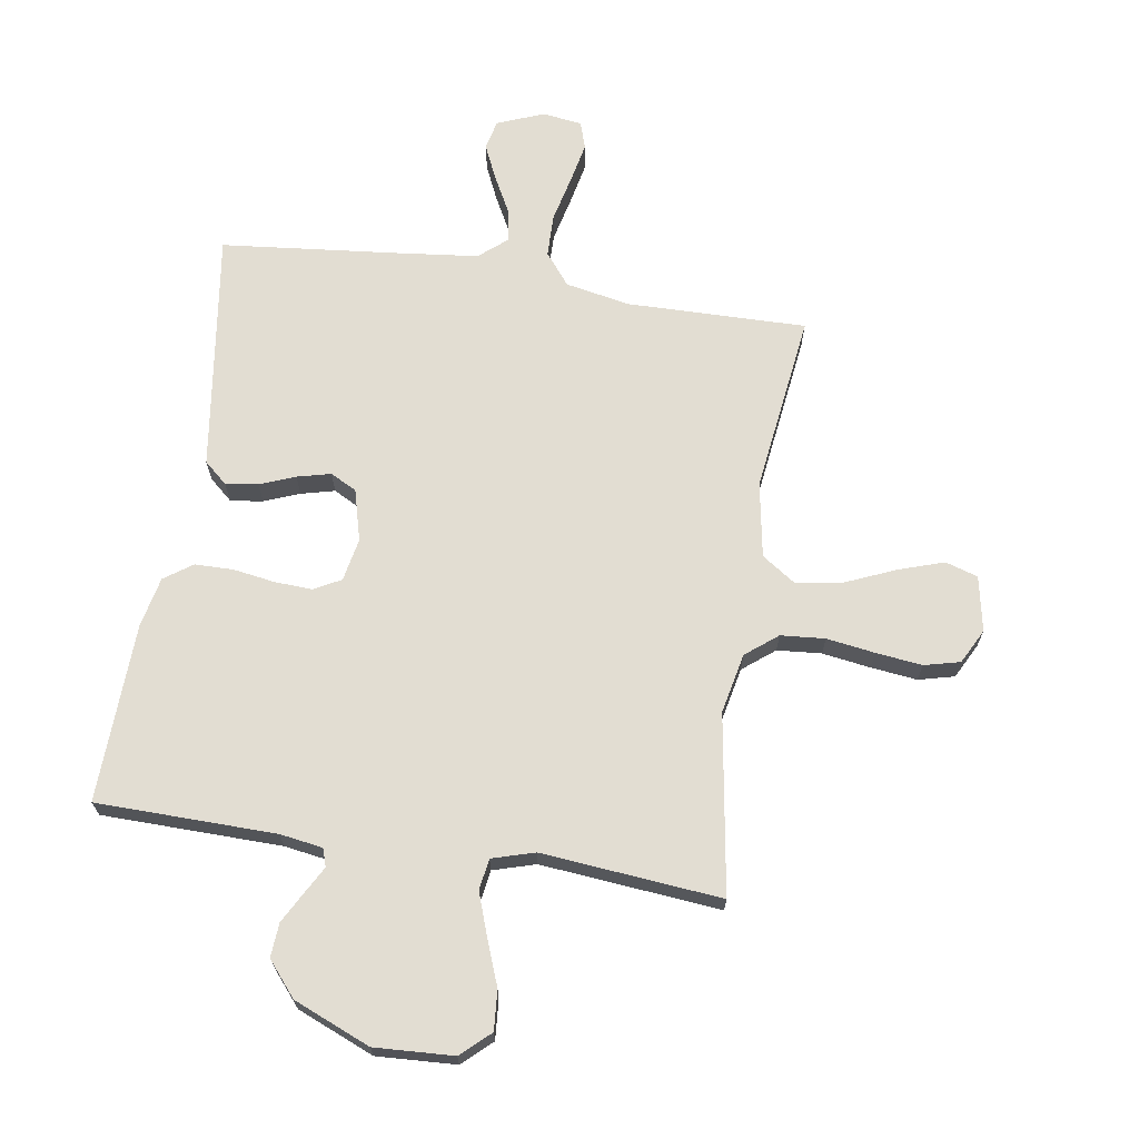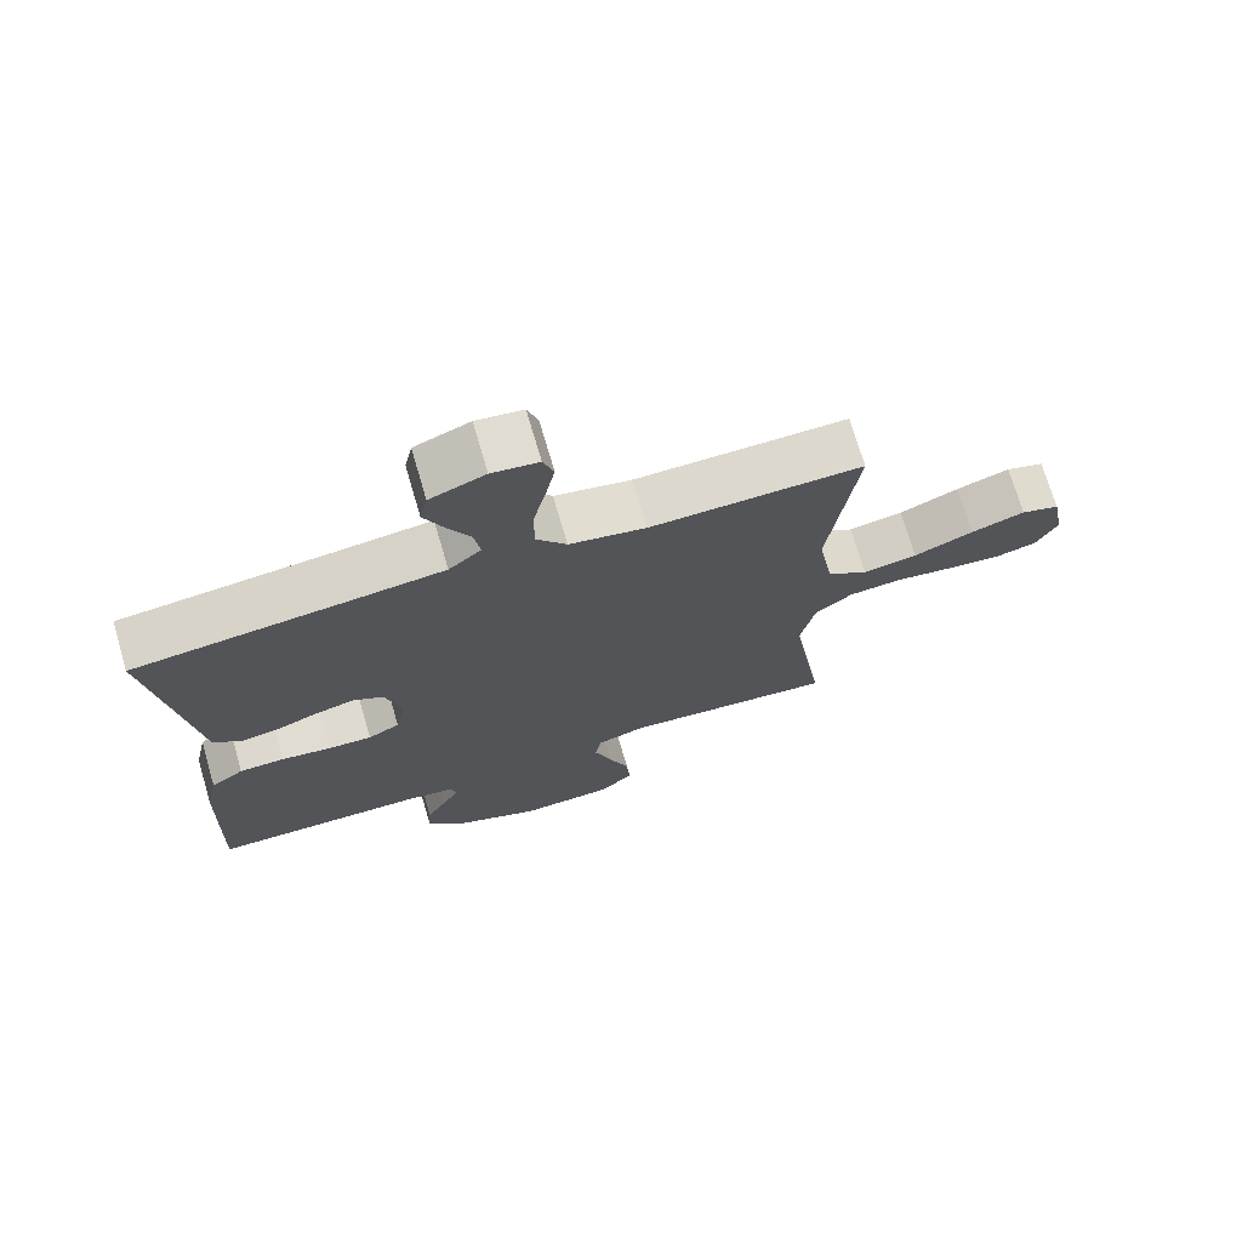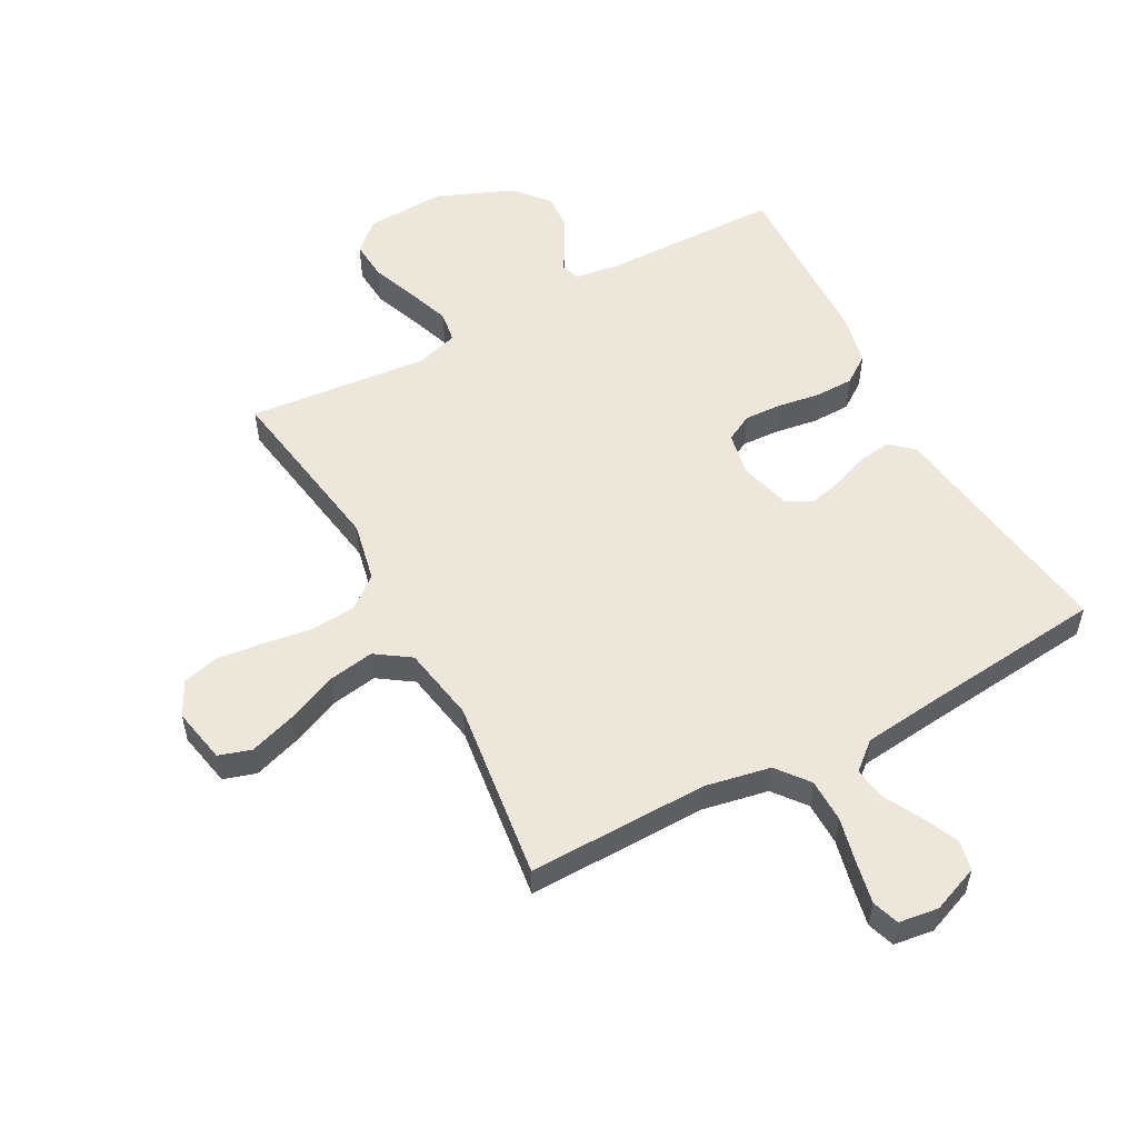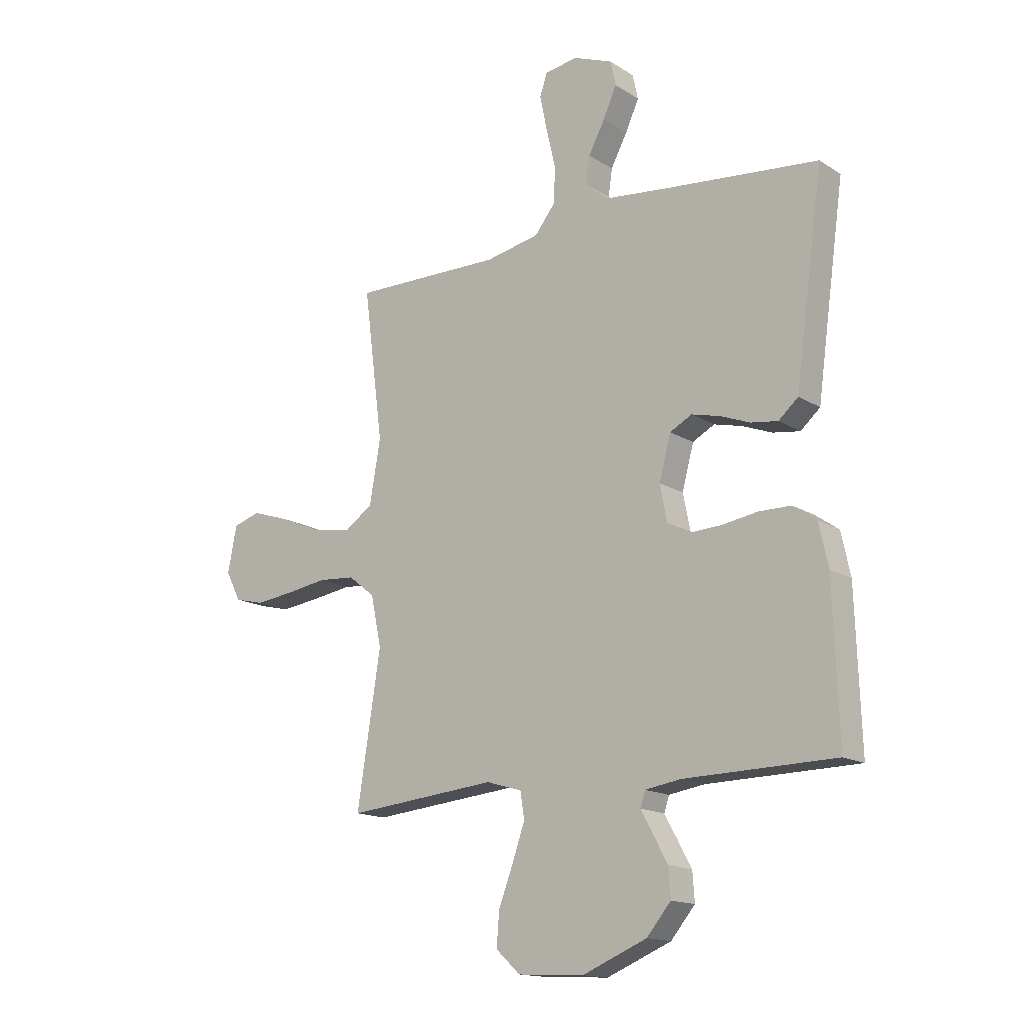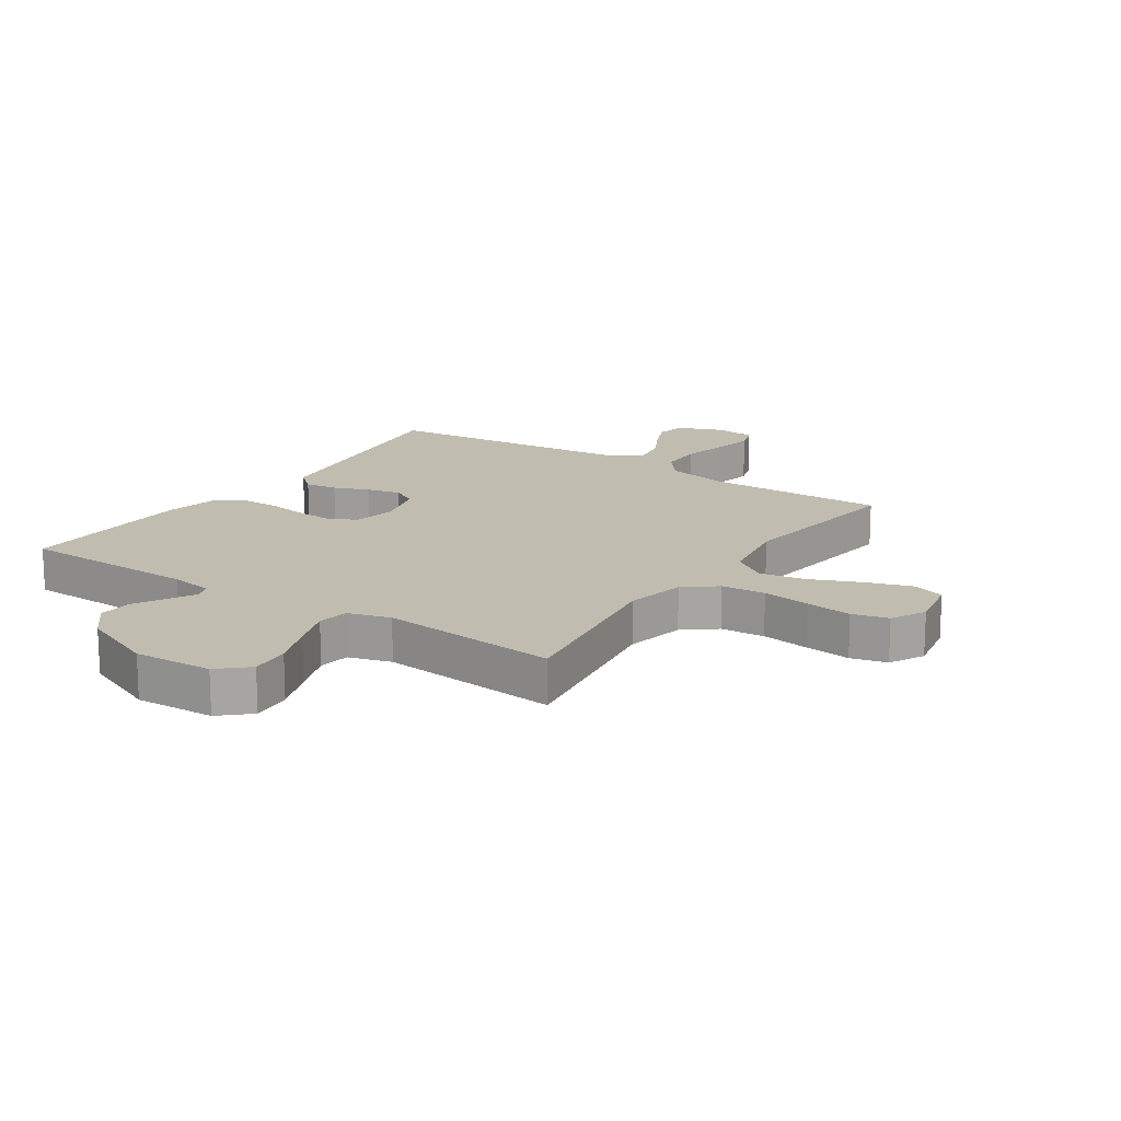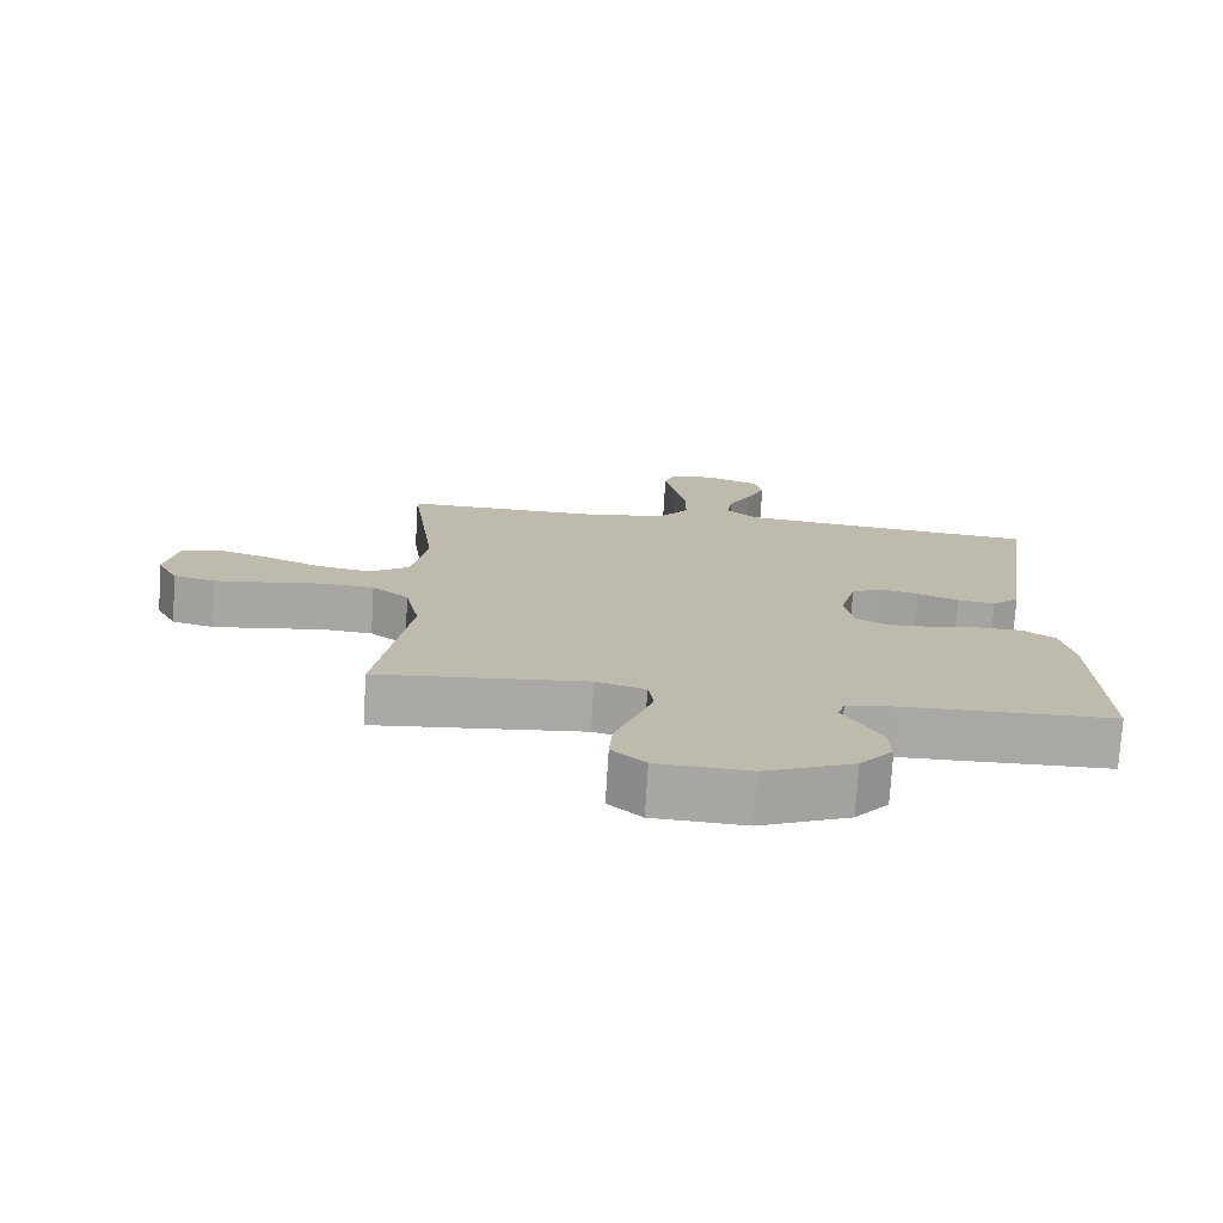
<metadata>
{"format":"obj","ext":"obj","renderer":"f3d","projection":"perspective","resolution":1024,"background":"white","views":[{"elev":68.2,"azim":-171.1,"up":"+Y"},{"elev":72.1,"azim":163.6,"up":"+Z"},{"elev":54.1,"azim":-28.4,"up":"+Y"},{"elev":-15.5,"azim":37.9,"up":"+Z"},{"elev":16.5,"azim":-146.0,"up":"+Y"},{"elev":-74.8,"azim":-3.5,"up":"+Z"}]}
</metadata>
<code>
v 0.5 0.07 0.5
v 0.458 0.07 0.2
v 0.444 0.07 0.098
v 0.405 0.07 0.064
v 0.351 0.07 0.072
v 0.292 0.07 0.095
v 0.236 0.07 0.109
v 0.192 0.07 0.086
v 0.169 0.07 0
v 0.183 0.07 -0.072
v 0.228 0.07 -0.096
v 0.291 0.07 -0.093
v 0.361 0.07 -0.082
v 0.425 0.07 -0.083
v 0.472 0.07 -0.116
v 0.49 0.07 -0.2
v 0.5 0.07 -0.5
v 0.2 0.07 -0.505
v 0.129 0.07 -0.516
v 0.119 0.07 -0.546
v 0.143 0.07 -0.589
v 0.172 0.07 -0.642
v 0.176 0.07 -0.699
v 0.128 0.07 -0.756
v 0 0.07 -0.809
v -0.132 0.07 -0.802
v -0.18 0.07 -0.758
v -0.175 0.07 -0.692
v -0.146 0.07 -0.616
v -0.121 0.07 -0.545
v -0.129 0.07 -0.493
v -0.2 0.07 -0.472
v -0.5 0.07 -0.5
v -0.453 0.07 -0.2
v -0.474 0.07 -0.1
v -0.527 0.07 -0.058
v -0.601 0.07 -0.052
v -0.682 0.07 -0.064
v -0.759 0.07 -0.073
v -0.819 0.07 -0.058
v -0.849 0.07 0
v -0.831 0.07 0.092
v -0.777 0.07 0.109
v -0.701 0.07 0.084
v -0.617 0.07 0.048
v -0.54 0.07 0.035
v -0.483 0.07 0.074
v -0.461 0.07 0.2
v -0.5 0.07 0.5
v -0.2 0.07 0.495
v -0.092 0.07 0.516
v -0.05 0.07 0.569
v -0.049 0.07 0.641
v -0.067 0.07 0.719
v -0.081 0.07 0.787
v -0.066 0.07 0.832
v 0 0.07 0.841
v 0.078 0.07 0.81
v 0.089 0.07 0.76
v 0.062 0.07 0.701
v 0.029 0.07 0.639
v 0.021 0.07 0.585
v 0.067 0.07 0.546
v 0.2 0.07 0.531
v 0.5 0 0.5
v 0.458 0 0.2
v 0.444 0 0.098
v 0.405 0 0.064
v 0.351 0 0.072
v 0.292 0 0.095
v 0.236 0 0.109
v 0.192 0 0.086
v 0.169 0 0
v 0.183 0 -0.072
v 0.228 0 -0.096
v 0.291 0 -0.093
v 0.361 0 -0.082
v 0.425 0 -0.083
v 0.472 0 -0.116
v 0.49 0 -0.2
v 0.5 0 -0.5
v 0.2 0 -0.505
v 0.129 0 -0.516
v 0.119 0 -0.546
v 0.143 0 -0.589
v 0.172 0 -0.642
v 0.176 0 -0.699
v 0.128 0 -0.756
v 0 0 -0.809
v -0.132 0 -0.802
v -0.18 0 -0.758
v -0.175 0 -0.692
v -0.146 0 -0.616
v -0.121 0 -0.545
v -0.129 0 -0.493
v -0.2 0 -0.472
v -0.5 0 -0.5
v -0.453 0 -0.2
v -0.474 0 -0.1
v -0.527 0 -0.058
v -0.601 0 -0.052
v -0.682 0 -0.064
v -0.759 0 -0.073
v -0.819 0 -0.058
v -0.849 0 0
v -0.831 0 0.092
v -0.777 0 0.109
v -0.701 0 0.084
v -0.617 0 0.048
v -0.54 0 0.035
v -0.483 0 0.074
v -0.461 0 0.2
v -0.5 0 0.5
v -0.2 0 0.495
v -0.092 0 0.516
v -0.05 0 0.569
v -0.049 0 0.641
v -0.067 0 0.719
v -0.081 0 0.787
v -0.066 0 0.832
v 0 0 0.841
v 0.078 0 0.81
v 0.089 0 0.76
v 0.062 0 0.701
v 0.029 0 0.639
v 0.021 0 0.585
v 0.067 0 0.546
v 0.2 0 0.531
f 59 60 61
f 58 59 61
f 57 58 61
f 56 57 61
f 55 56 61
f 54 55 61
f 53 54 61
f 52 53 61 62
f 51 52 62 63
f 48 49 50
f 51 63 64
f 50 51 64
f 48 50 64
f 47 48 64
f 43 44 45
f 42 43 45
f 41 42 45
f 40 41 45
f 39 40 45
f 38 39 45
f 37 38 45
f 36 37 45 46
f 64 1 2
f 47 64 2
f 46 47 2
f 36 46 2
f 35 36 2
f 27 28 29
f 26 27 29
f 25 26 29
f 24 25 29
f 23 24 29
f 22 23 29
f 21 22 29
f 20 21 29
f 19 20 29 30
f 18 19 30 31
f 18 31 32
f 17 18 32
f 16 17 32
f 15 16 32
f 14 15 32
f 13 14 32
f 12 13 32
f 4 5 6
f 3 4 6
f 2 3 6
f 2 6 7
f 35 2 7
f 34 35 7 8
f 32 33 34
f 12 32 34
f 11 12 34
f 10 11 34
f 9 10 34
f 8 9 34
f 125 124 123
f 125 123 122
f 125 122 121
f 125 121 120
f 125 120 119
f 125 119 118
f 125 118 117
f 126 125 117 116
f 127 126 116 115
f 114 113 112
f 128 127 115
f 128 115 114
f 128 114 112
f 128 112 111
f 109 108 107
f 109 107 106
f 109 106 105
f 109 105 104
f 109 104 103
f 109 103 102
f 109 102 101
f 110 109 101 100
f 66 65 128
f 66 128 111
f 66 111 110
f 66 110 100
f 66 100 99
f 93 92 91
f 93 91 90
f 93 90 89
f 93 89 88
f 93 88 87
f 93 87 86
f 93 86 85
f 93 85 84
f 94 93 84 83
f 95 94 83 82
f 96 95 82
f 96 82 81
f 96 81 80
f 96 80 79
f 96 79 78
f 96 78 77
f 96 77 76
f 70 69 68
f 70 68 67
f 70 67 66
f 71 70 66
f 71 66 99
f 72 71 99 98
f 98 97 96
f 98 96 76
f 98 76 75
f 98 75 74
f 98 74 73
f 98 73 72
f 1 65 66 2
f 2 66 67 3
f 3 67 68 4
f 4 68 69 5
f 5 69 70 6
f 6 70 71 7
f 7 71 72 8
f 8 72 73 9
f 9 73 74 10
f 10 74 75 11
f 11 75 76 12
f 12 76 77 13
f 13 77 78 14
f 14 78 79 15
f 15 79 80 16
f 16 80 81 17
f 17 81 82 18
f 18 82 83 19
f 19 83 84 20
f 20 84 85 21
f 21 85 86 22
f 22 86 87 23
f 23 87 88 24
f 24 88 89 25
f 25 89 90 26
f 26 90 91 27
f 27 91 92 28
f 28 92 93 29
f 29 93 94 30
f 30 94 95 31
f 31 95 96 32
f 32 96 97 33
f 33 97 98 34
f 34 98 99 35
f 35 99 100 36
f 36 100 101 37
f 37 101 102 38
f 38 102 103 39
f 39 103 104 40
f 40 104 105 41
f 41 105 106 42
f 42 106 107 43
f 43 107 108 44
f 44 108 109 45
f 45 109 110 46
f 46 110 111 47
f 47 111 112 48
f 48 112 113 49
f 49 113 114 50
f 50 114 115 51
f 51 115 116 52
f 52 116 117 53
f 53 117 118 54
f 54 118 119 55
f 55 119 120 56
f 56 120 121 57
f 57 121 122 58
f 58 122 123 59
f 59 123 124 60
f 60 124 125 61
f 61 125 126 62
f 62 126 127 63
f 63 127 128 64
f 64 128 65 1

</code>
